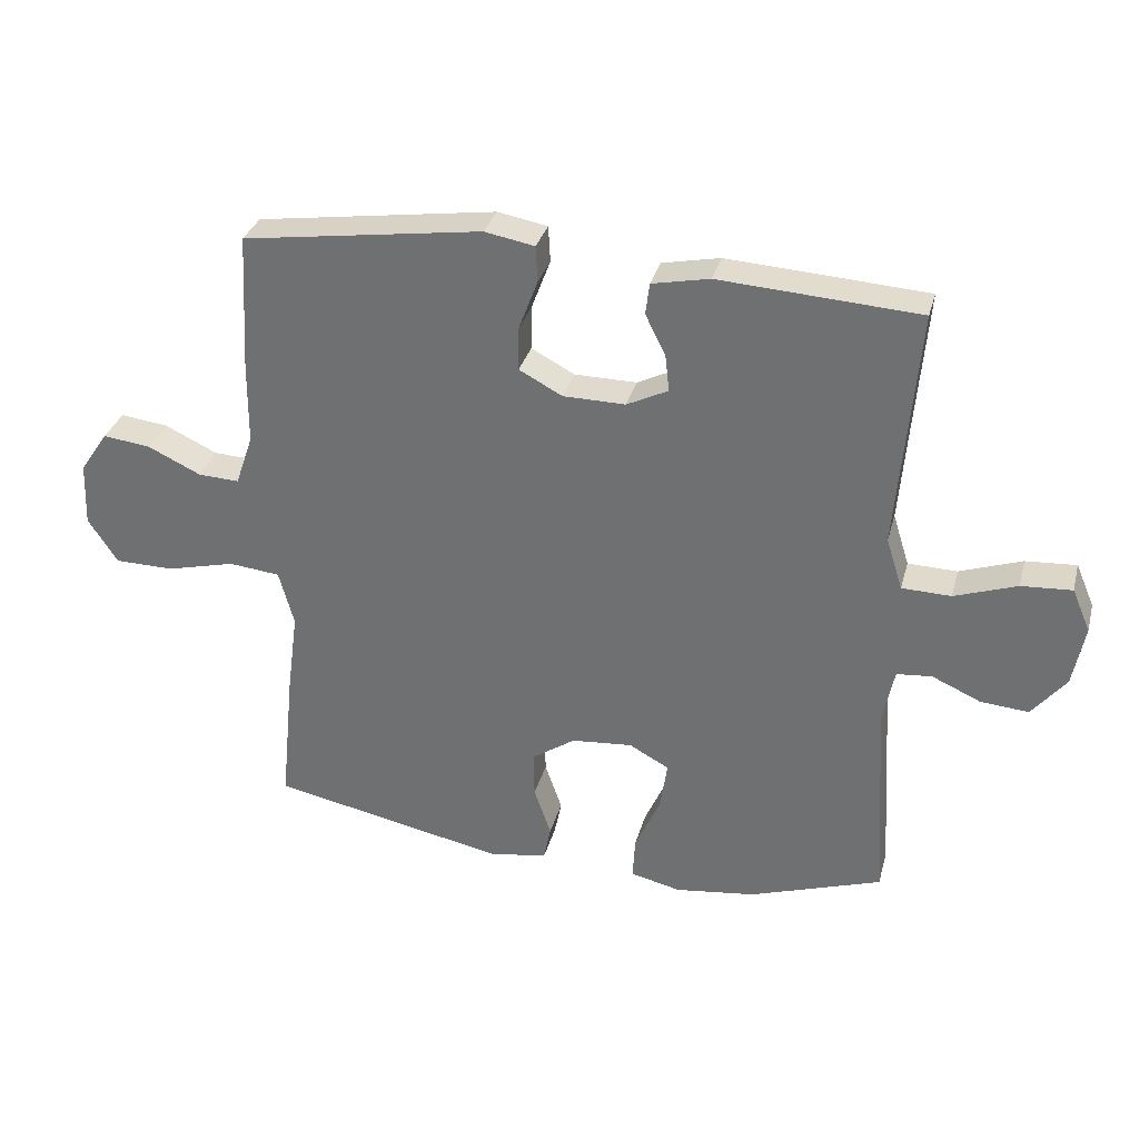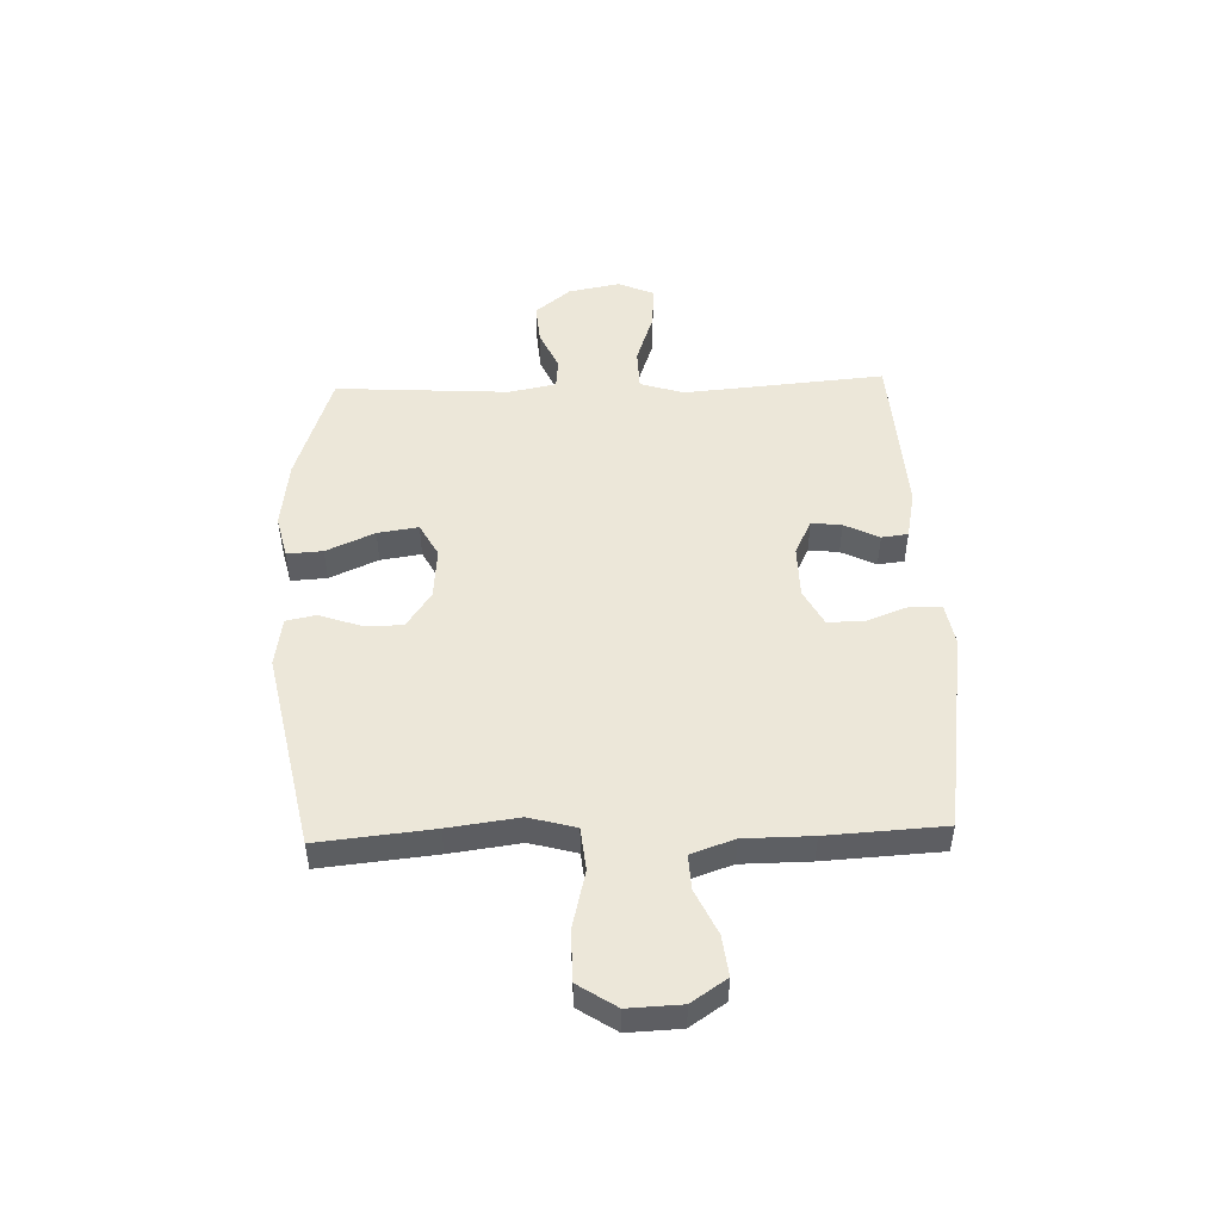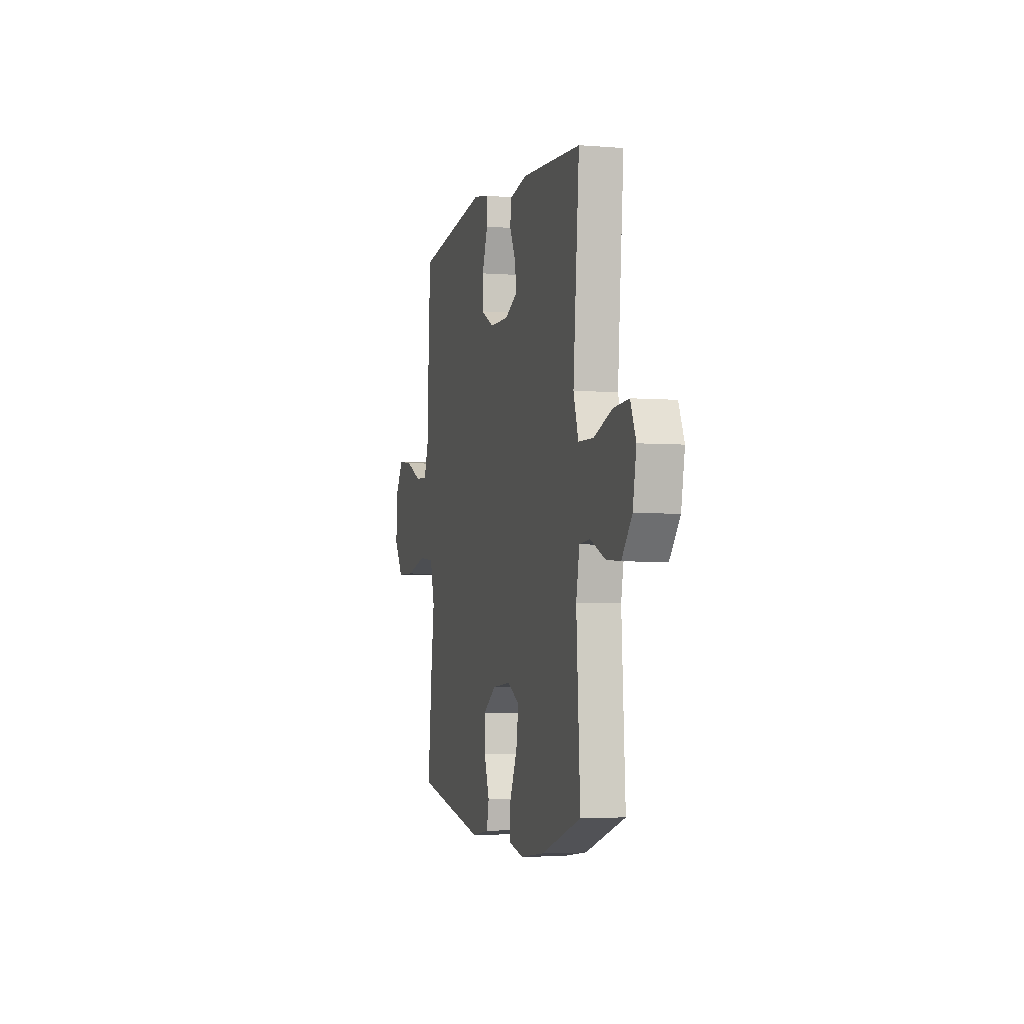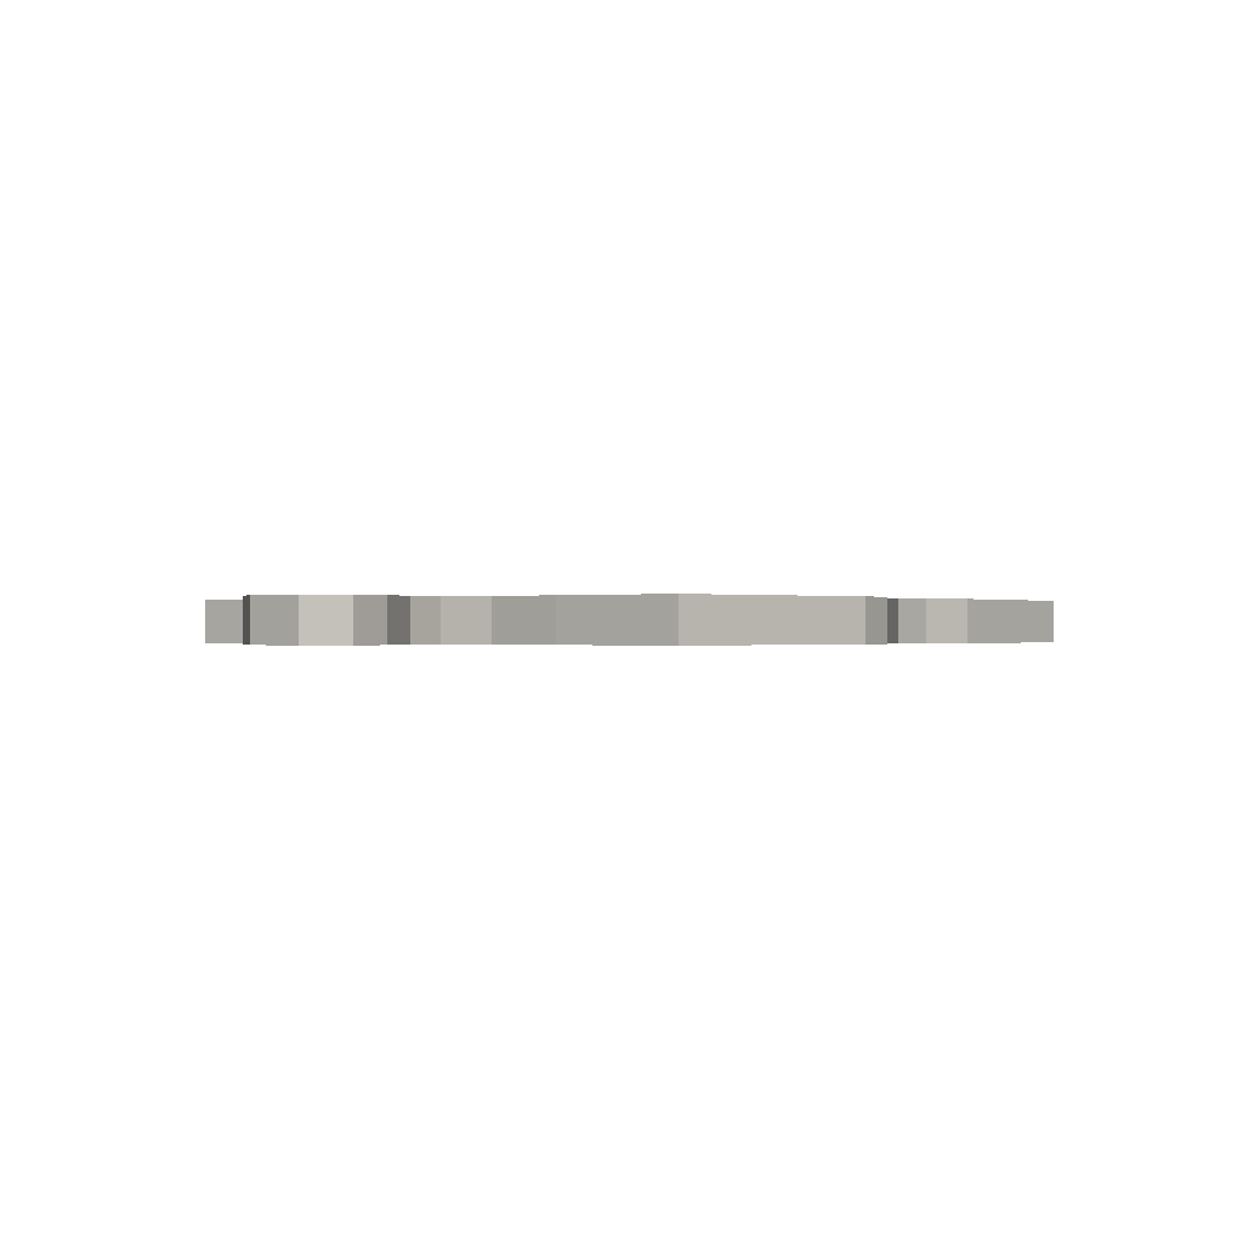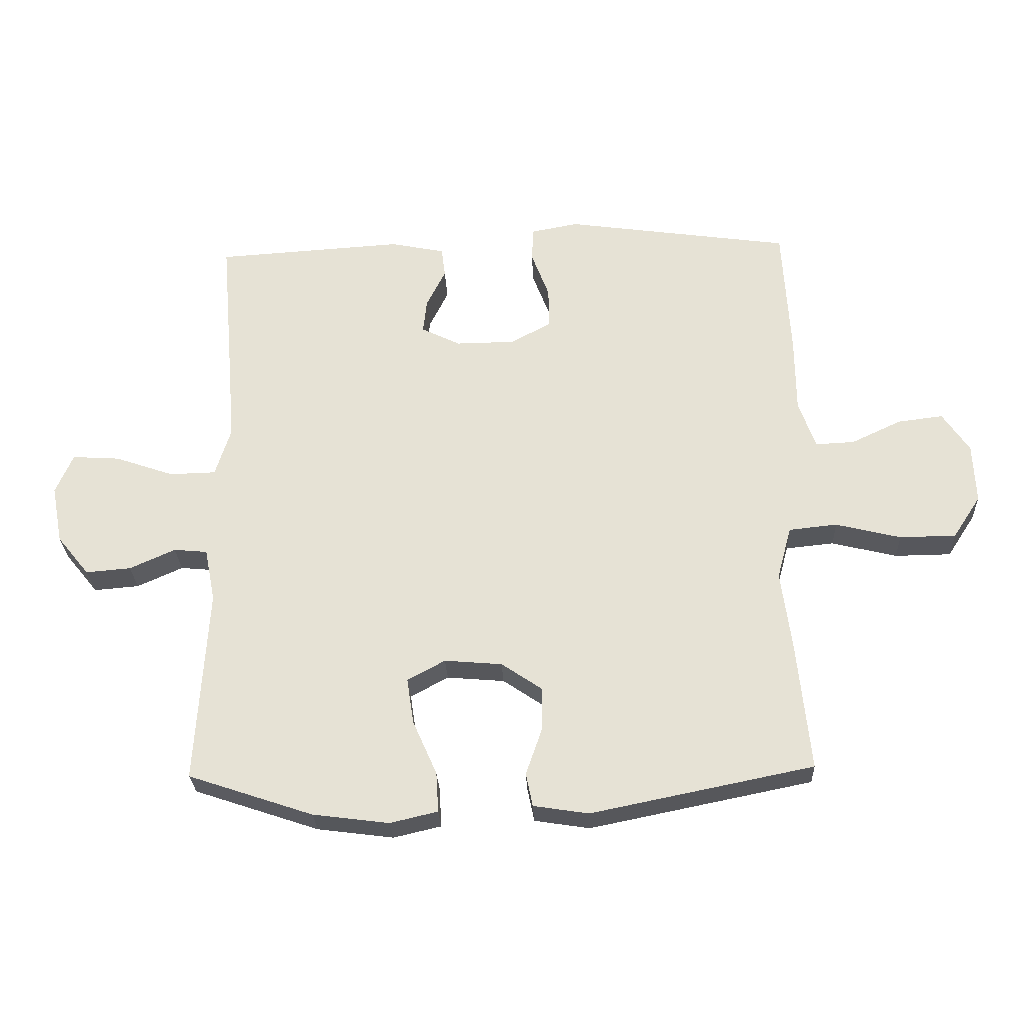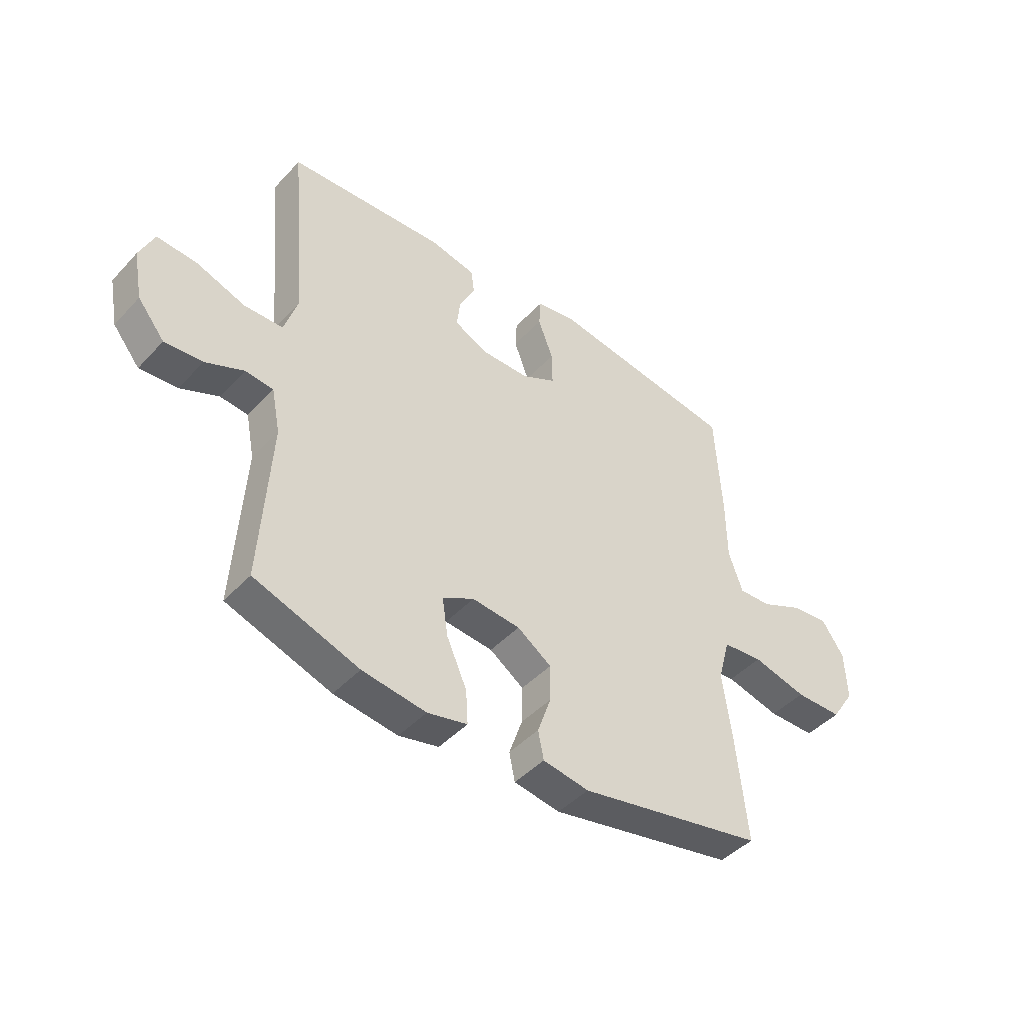
<metadata>
{"format":"obj","ext":"obj","renderer":"f3d","projection":"perspective","resolution":1024,"background":"white","views":[{"elev":32.4,"azim":14.5,"up":"+Z"},{"elev":49.6,"azim":-91.9,"up":"+Y"},{"elev":-3.9,"azim":75.0,"up":"+Z"},{"elev":-0.2,"azim":-49.4,"up":"+Y"},{"elev":-27.5,"azim":-177.5,"up":"+Z"},{"elev":-44.9,"azim":140.4,"up":"+Z"}]}
</metadata>
<code>
v -0.5 0.07 -0.5
v -0.479 0.07 -0.291
v -0.462 0.07 -0.163
v -0.485 0.07 -0.078
v -0.563 0.07 -0.07
v -0.668 0.07 -0.096
v -0.759 0.07 -0.095
v -0.804 0.07 -0.026
v -0.8 0.07 0.071
v -0.757 0.07 0.135
v -0.684 0.07 0.126
v -0.603 0.07 0.088
v -0.54 0.07 0.085
v -0.513 0.07 0.163
v -0.512 0.07 0.287
v -0.5 0.07 0.5
v -0.134 0.07 0.553
v -0.058 0.07 0.539
v -0.055 0.07 0.484
v -0.084 0.07 0.407
v -0.085 0.07 0.34
v -0.019 0.07 0.305
v 0.076 0.07 0.304
v 0.139 0.07 0.335
v 0.133 0.07 0.39
v 0.102 0.07 0.453
v 0.108 0.07 0.501
v 0.196 0.07 0.519
v 0.5 0.07 0.5
v 0.479 0.07 0.256
v 0.469 0.07 0.134
v 0.494 0.07 0.055
v 0.569 0.07 0.053
v 0.664 0.07 0.086
v 0.741 0.07 0.091
v 0.769 0.07 0.026
v 0.751 0.07 -0.068
v 0.699 0.07 -0.132
v 0.626 0.07 -0.126
v 0.552 0.07 -0.093
v 0.498 0.07 -0.098
v 0.481 0.07 -0.184
v 0.5 0.07 -0.5
v 0.298 0.07 -0.568
v 0.175 0.07 -0.584
v 0.098 0.07 -0.566
v 0.102 0.07 -0.501
v 0.141 0.07 -0.413
v 0.152 0.07 -0.339
v 0.091 0.07 -0.306
v -0.002 0.07 -0.314
v -0.068 0.07 -0.359
v -0.067 0.07 -0.43
v -0.041 0.07 -0.505
v -0.052 0.07 -0.559
v -0.141 0.07 -0.573
v -0.5 0 -0.5
v -0.479 0 -0.291
v -0.462 0 -0.163
v -0.485 0 -0.078
v -0.563 0 -0.07
v -0.668 0 -0.096
v -0.759 0 -0.095
v -0.804 0 -0.026
v -0.8 0 0.071
v -0.757 0 0.135
v -0.684 0 0.126
v -0.603 0 0.088
v -0.54 0 0.085
v -0.513 0 0.163
v -0.512 0 0.287
v -0.5 0 0.5
v -0.134 0 0.553
v -0.058 0 0.539
v -0.055 0 0.484
v -0.084 0 0.407
v -0.085 0 0.34
v -0.019 0 0.305
v 0.076 0 0.304
v 0.139 0 0.335
v 0.133 0 0.39
v 0.102 0 0.453
v 0.108 0 0.501
v 0.196 0 0.519
v 0.5 0 0.5
v 0.479 0 0.256
v 0.469 0 0.134
v 0.494 0 0.055
v 0.569 0 0.053
v 0.664 0 0.086
v 0.741 0 0.091
v 0.769 0 0.026
v 0.751 0 -0.068
v 0.699 0 -0.132
v 0.626 0 -0.126
v 0.552 0 -0.093
v 0.498 0 -0.098
v 0.481 0 -0.184
v 0.5 0 -0.5
v 0.298 0 -0.568
v 0.175 0 -0.584
v 0.098 0 -0.566
v 0.102 0 -0.501
v 0.141 0 -0.413
v 0.152 0 -0.339
v 0.091 0 -0.306
v -0.002 0 -0.314
v -0.068 0 -0.359
v -0.067 0 -0.43
v -0.041 0 -0.505
v -0.052 0 -0.559
v -0.141 0 -0.573
f 53 54 55 56
f 52 53 56 1
f 51 52 1 2
f 50 51 2 3
f 45 46 47 48
f 45 48 49
f 42 43 44 45
f 41 42 45 49
f 37 38 39 40
f 37 40 41
f 36 37 41
f 33 34 35 36
f 32 33 36 41
f 31 32 41 49
f 27 28 29 30
f 25 26 27 30
f 24 25 30 31
f 23 24 31 49
f 17 18 19 20
f 17 20 21
f 14 15 16 17
f 13 14 17 21
f 9 10 11 12
f 9 12 13
f 8 9 13
f 5 6 7 8
f 4 5 8 13
f 50 3 4
f 50 4 13 21
f 22 23 49 50
f 21 22 50
f 112 111 110 109
f 57 112 109 108
f 58 57 108 107
f 59 58 107 106
f 104 103 102 101
f 105 104 101
f 101 100 99 98
f 105 101 98 97
f 96 95 94 93
f 97 96 93
f 97 93 92
f 92 91 90 89
f 97 92 89 88
f 105 97 88 87
f 86 85 84 83
f 86 83 82 81
f 87 86 81 80
f 105 87 80 79
f 76 75 74 73
f 77 76 73
f 73 72 71 70
f 77 73 70 69
f 68 67 66 65
f 69 68 65
f 69 65 64
f 64 63 62 61
f 69 64 61 60
f 60 59 106
f 77 69 60 106
f 106 105 79 78
f 106 78 77
f 1 57 58 2
f 2 58 59 3
f 3 59 60 4
f 4 60 61 5
f 5 61 62 6
f 6 62 63 7
f 7 63 64 8
f 8 64 65 9
f 9 65 66 10
f 10 66 67 11
f 11 67 68 12
f 12 68 69 13
f 13 69 70 14
f 14 70 71 15
f 15 71 72 16
f 16 72 73 17
f 17 73 74 18
f 18 74 75 19
f 19 75 76 20
f 20 76 77 21
f 21 77 78 22
f 22 78 79 23
f 23 79 80 24
f 24 80 81 25
f 25 81 82 26
f 26 82 83 27
f 27 83 84 28
f 28 84 85 29
f 29 85 86 30
f 30 86 87 31
f 31 87 88 32
f 32 88 89 33
f 33 89 90 34
f 34 90 91 35
f 35 91 92 36
f 36 92 93 37
f 37 93 94 38
f 38 94 95 39
f 39 95 96 40
f 40 96 97 41
f 41 97 98 42
f 42 98 99 43
f 43 99 100 44
f 44 100 101 45
f 45 101 102 46
f 46 102 103 47
f 47 103 104 48
f 48 104 105 49
f 49 105 106 50
f 50 106 107 51
f 51 107 108 52
f 52 108 109 53
f 53 109 110 54
f 54 110 111 55
f 55 111 112 56
f 56 112 57 1

</code>
